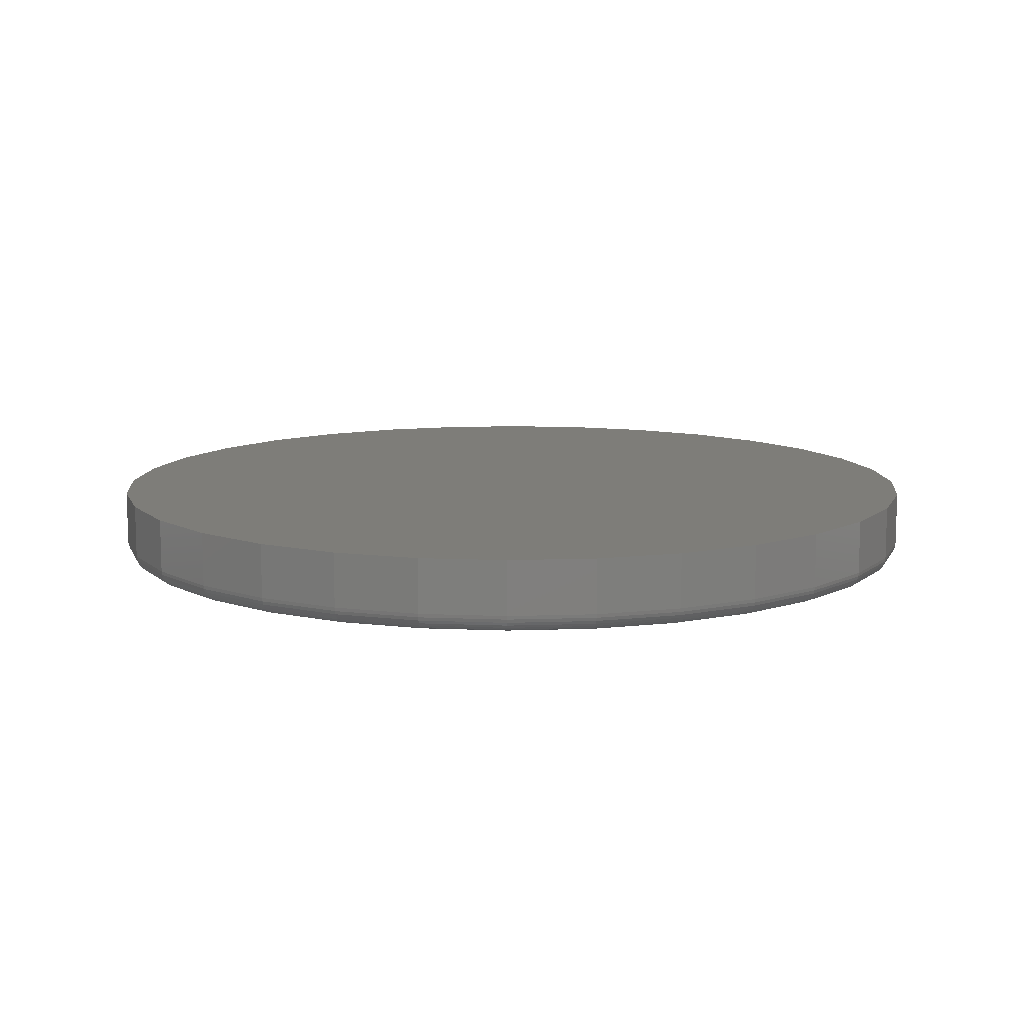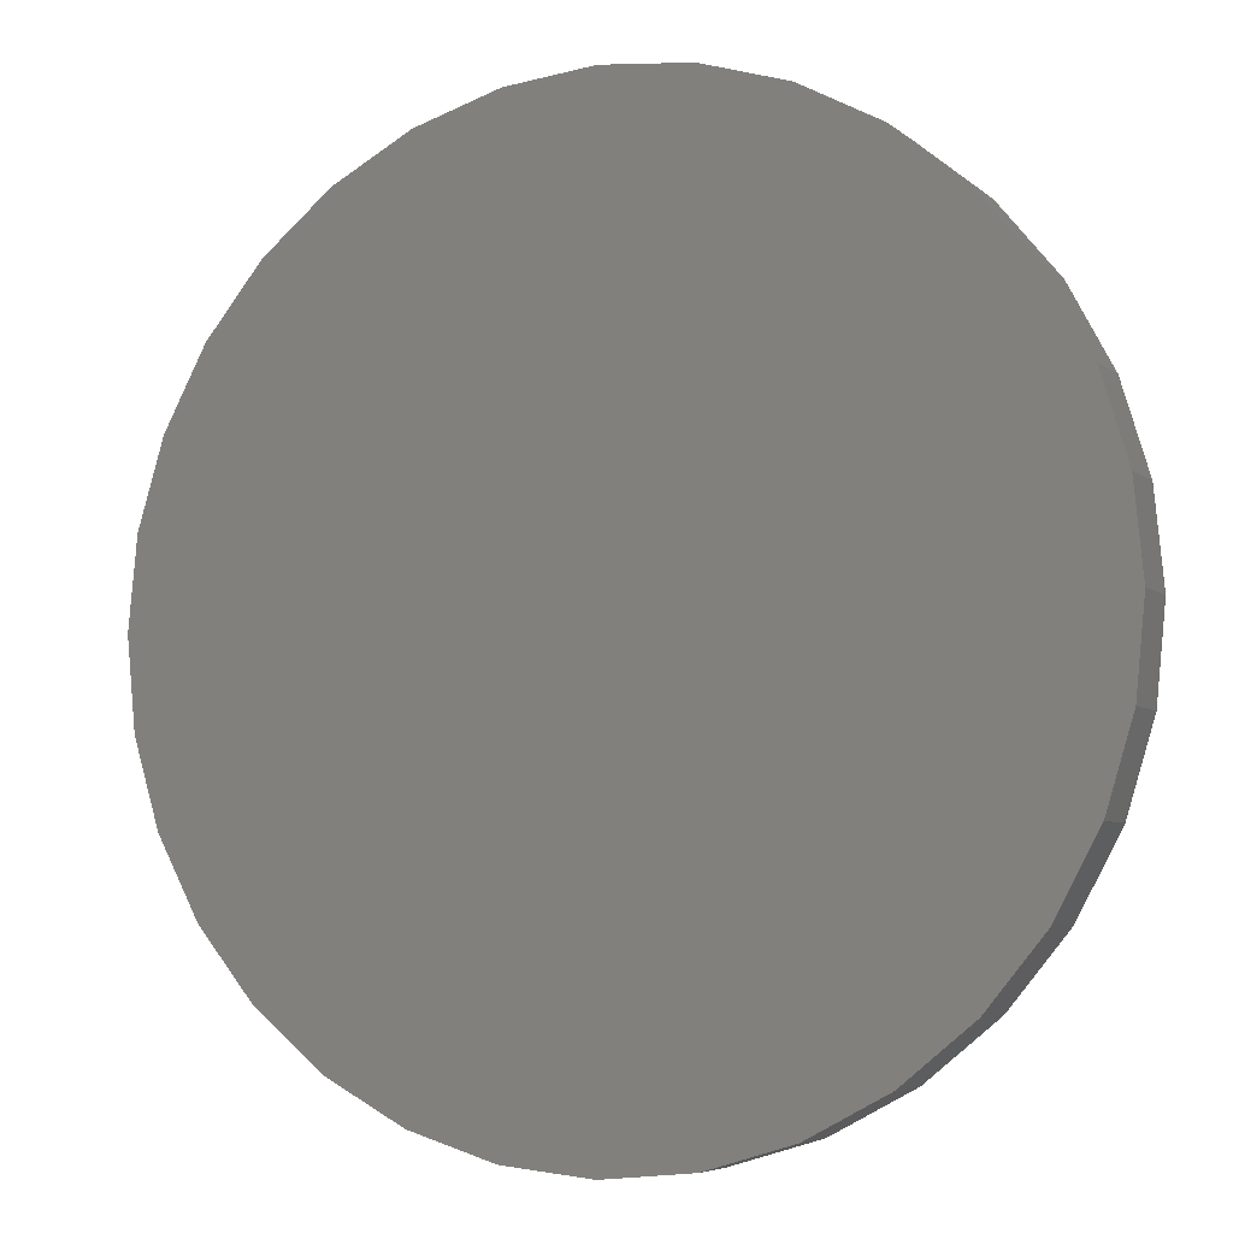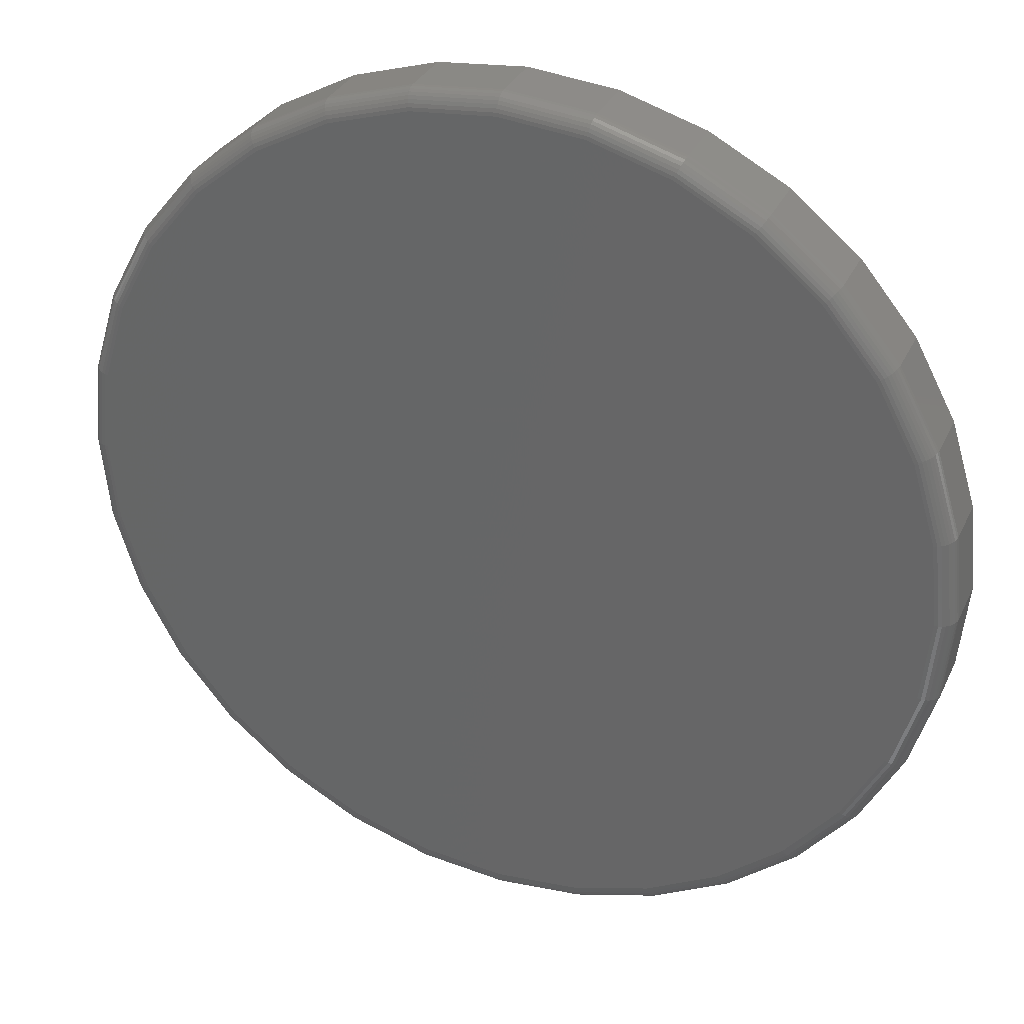
<metadata>
{"format":"stl","ext":"stl","renderer":"f3d","projection":"perspective","resolution":1024,"background":"white","views":[{"elev":10.7,"azim":135.6,"up":"+Z"},{"elev":-5.5,"azim":25.1,"up":"+Y"},{"elev":32.1,"azim":-158.0,"up":"+Y"}]}
</metadata>
<code>
# stl→obj: 320 verts, 636 faces
v 0.428 -0.0861 0
v 0.4633 -0.08957 0
v 0.3928 -0.08957 0
v 0.3589 -0.09985 0
v 0.4972 -0.09985 0
v 0.4633 -0.444 0
v 0.3928 -0.444 0
v 0.4972 -0.4337 0
v 0.428 -0.4475 0
v 0.3589 -0.4337 0
v 0.3277 -0.417 0
v 0.5284 -0.417 0
v 0.3003 -0.3945 0
v 0.5558 -0.3945 0
v 0.2778 -0.3672 0
v 0.5783 -0.3672 0
v 0.2611 -0.3359 0
v 0.595 -0.3359 0
v 0.2508 -0.302 0
v 0.6052 -0.302 0
v 0.2474 -0.2668 0
v 0.6087 -0.2668 0
v 0.2508 -0.2315 0
v 0.6052 -0.2315 0
v 0.2611 -0.1976 0
v 0.595 -0.1976 0
v 0.2778 -0.1664 0
v 0.5783 -0.1664 0
v 0.3003 -0.139 0
v 0.5558 -0.139 0
v 0.3277 -0.1166 0
v 0.5284 -0.1166 0
v 0.6165 -0.2668 0.007812
v 0.6165 -0.2668 0.03125
v 0.6129 -0.3035 0.007812
v 0.6129 -0.3035 0.03125
v 0.6022 -0.3389 0.007812
v 0.6022 -0.3389 0.03125
v 0.5848 -0.3715 0.007812
v 0.5848 -0.3715 0.03125
v 0.5613 -0.4001 0.007812
v 0.5613 -0.4001 0.03125
v 0.5328 -0.4235 0.007812
v 0.5328 -0.4235 0.03125
v 0.5002 -0.4409 0.007812
v 0.5002 -0.4409 0.03125
v 0.4648 -0.4516 0.007812
v 0.4648 -0.4516 0.03125
v 0.428 -0.4553 0.007812
v 0.428 -0.4553 0.03125
v 0.3913 -0.4516 0.007812
v 0.3913 -0.4516 0.03125
v 0.3559 -0.4409 0.007812
v 0.3559 -0.4409 0.03125
v 0.3233 -0.4235 0.007812
v 0.3233 -0.4235 0.03125
v 0.2948 -0.4001 0.007812
v 0.2948 -0.4001 0.03125
v 0.2713 -0.3715 0.007812
v 0.2713 -0.3715 0.03125
v 0.2539 -0.3389 0.007812
v 0.2539 -0.3389 0.03125
v 0.2432 -0.3035 0.007812
v 0.2432 -0.3035 0.03125
v 0.2396 -0.2668 0.007812
v 0.2396 -0.2668 0.03125
v 0.2432 -0.23 0.007812
v 0.2432 -0.23 0.03125
v 0.2539 -0.1946 0.007812
v 0.2539 -0.1946 0.03125
v 0.2713 -0.1621 0.007812
v 0.2713 -0.1621 0.03125
v 0.2948 -0.1335 0.007812
v 0.2948 -0.1335 0.03125
v 0.3233 -0.1101 0.007812
v 0.3233 -0.1101 0.03125
v 0.3559 -0.09264 0.007812
v 0.3559 -0.09264 0.03125
v 0.3913 -0.08191 0.007812
v 0.3913 -0.08191 0.03125
v 0.428 -0.07829 0.007812
v 0.428 -0.07829 0.03125
v 0.4648 -0.08191 0.007812
v 0.4648 -0.08191 0.03125
v 0.5002 -0.09264 0.007812
v 0.5002 -0.09264 0.03125
v 0.5328 -0.1101 0.007812
v 0.5328 -0.1101 0.03125
v 0.5613 -0.1335 0.007812
v 0.5613 -0.1335 0.03125
v 0.5848 -0.1621 0.007812
v 0.5848 -0.1621 0.03125
v 0.6022 -0.1946 0.007812
v 0.6022 -0.1946 0.03125
v 0.6129 -0.23 0.007812
v 0.6129 -0.23 0.03125
v 0.6164 -0.2668 0.006288
v 0.6128 -0.3035 0.006288
v 0.6159 -0.2668 0.004823
v 0.6123 -0.3034 0.004823
v 0.6152 -0.2668 0.003472
v 0.6116 -0.3033 0.003472
v 0.6142 -0.2668 0.002288
v 0.6107 -0.3031 0.002288
v 0.6131 -0.2668 0.001317
v 0.6095 -0.3029 0.001317
v 0.6117 -0.2668 0.0005947
v 0.6082 -0.3026 0.0005947
v 0.6102 -0.2668 0.0001501
v 0.6067 -0.3023 0.0001501
v 0.2433 -0.3035 0.006288
v 0.2397 -0.2668 0.006288
v 0.2438 -0.3034 0.004823
v 0.2402 -0.2668 0.004823
v 0.2445 -0.3033 0.003472
v 0.2409 -0.2668 0.003472
v 0.2454 -0.3031 0.002288
v 0.2418 -0.2668 0.002288
v 0.2466 -0.3029 0.001317
v 0.243 -0.2668 0.001317
v 0.2479 -0.3026 0.0005947
v 0.2444 -0.2668 0.0005947
v 0.2493 -0.3023 0.0001501
v 0.2458 -0.2668 0.0001501
v 0.254 -0.3388 0.006288
v 0.2545 -0.3387 0.004823
v 0.2551 -0.3384 0.003472
v 0.256 -0.338 0.002288
v 0.2571 -0.3376 0.001317
v 0.2584 -0.3371 0.0005947
v 0.2597 -0.3365 0.0001501
v 0.2714 -0.3714 0.006288
v 0.2718 -0.3712 0.004823
v 0.2724 -0.3708 0.003472
v 0.2732 -0.3702 0.002288
v 0.2742 -0.3696 0.001317
v 0.2753 -0.3688 0.0005947
v 0.2766 -0.368 0.0001501
v 0.2949 -0.4 0.006288
v 0.2952 -0.3996 0.004823
v 0.2957 -0.3991 0.003472
v 0.2964 -0.3984 0.002288
v 0.2972 -0.3976 0.001317
v 0.2982 -0.3966 0.0005947
v 0.2992 -0.3956 0.0001501
v 0.3234 -0.4234 0.006288
v 0.3237 -0.423 0.004823
v 0.3241 -0.4224 0.003472
v 0.3246 -0.4216 0.002288
v 0.3253 -0.4206 0.001317
v 0.326 -0.4195 0.0005947
v 0.3268 -0.4183 0.0001501
v 0.356 -0.4408 0.006288
v 0.3561 -0.4404 0.004823
v 0.3564 -0.4397 0.003472
v 0.3568 -0.4388 0.002288
v 0.3572 -0.4377 0.001317
v 0.3578 -0.4365 0.0005947
v 0.3583 -0.4351 0.0001501
v 0.3913 -0.4515 0.006288
v 0.3914 -0.4511 0.004823
v 0.3915 -0.4504 0.003472
v 0.3917 -0.4494 0.002288
v 0.3919 -0.4482 0.001317
v 0.3922 -0.4469 0.0005947
v 0.3925 -0.4455 0.0001501
v 0.428 -0.4551 0.006288
v 0.428 -0.4547 0.004823
v 0.428 -0.4539 0.003472
v 0.428 -0.453 0.002288
v 0.428 -0.4518 0.001317
v 0.428 -0.4504 0.0005947
v 0.428 -0.449 0.0001501
v 0.4648 -0.4515 0.006288
v 0.4647 -0.4511 0.004823
v 0.4646 -0.4504 0.003472
v 0.4644 -0.4494 0.002288
v 0.4641 -0.4482 0.001317
v 0.4639 -0.4469 0.0005947
v 0.4636 -0.4455 0.0001501
v 0.5001 -0.4408 0.006288
v 0.4999 -0.4404 0.004823
v 0.4997 -0.4397 0.003472
v 0.4993 -0.4388 0.002288
v 0.4988 -0.4377 0.001317
v 0.4983 -0.4365 0.0005947
v 0.4978 -0.4351 0.0001501
v 0.5327 -0.4234 0.006288
v 0.5324 -0.423 0.004823
v 0.532 -0.4224 0.003472
v 0.5315 -0.4216 0.002288
v 0.5308 -0.4206 0.001317
v 0.5301 -0.4195 0.0005947
v 0.5293 -0.4183 0.0001501
v 0.5612 -0.4 0.006288
v 0.5609 -0.3996 0.004823
v 0.5604 -0.3991 0.003472
v 0.5597 -0.3984 0.002288
v 0.5589 -0.3976 0.001317
v 0.5579 -0.3966 0.0005947
v 0.5569 -0.3956 0.0001501
v 0.5846 -0.3714 0.006288
v 0.5843 -0.3712 0.004823
v 0.5837 -0.3708 0.003472
v 0.5829 -0.3702 0.002288
v 0.5819 -0.3696 0.001317
v 0.5808 -0.3688 0.0005947
v 0.5795 -0.368 0.0001501
v 0.602 -0.3388 0.006288
v 0.6016 -0.3387 0.004823
v 0.601 -0.3384 0.003472
v 0.6001 -0.338 0.002288
v 0.599 -0.3376 0.001317
v 0.5977 -0.3371 0.0005947
v 0.5964 -0.3365 0.0001501
v 0.2433 -0.23 0.006288
v 0.2438 -0.2301 0.004823
v 0.2445 -0.2303 0.003472
v 0.2454 -0.2305 0.002288
v 0.2466 -0.2307 0.001317
v 0.2479 -0.2309 0.0005947
v 0.2493 -0.2312 0.0001501
v 0.6128 -0.23 0.006288
v 0.6123 -0.2301 0.004823
v 0.6116 -0.2303 0.003472
v 0.6107 -0.2305 0.002288
v 0.6095 -0.2307 0.001317
v 0.6082 -0.2309 0.0005947
v 0.6067 -0.2312 0.0001501
v 0.602 -0.1947 0.006288
v 0.6016 -0.1949 0.004823
v 0.601 -0.1951 0.003472
v 0.6001 -0.1955 0.002288
v 0.599 -0.196 0.001317
v 0.5977 -0.1965 0.0005947
v 0.5964 -0.1971 0.0001501
v 0.5846 -0.1621 0.006288
v 0.5843 -0.1624 0.004823
v 0.5837 -0.1628 0.003472
v 0.5829 -0.1633 0.002288
v 0.5819 -0.164 0.001317
v 0.5808 -0.1647 0.0005947
v 0.5795 -0.1656 0.0001501
v 0.5612 -0.1336 0.006288
v 0.5609 -0.1339 0.004823
v 0.5604 -0.1344 0.003472
v 0.5597 -0.1351 0.002288
v 0.5589 -0.136 0.001317
v 0.5579 -0.1369 0.0005947
v 0.5569 -0.1379 0.0001501
v 0.5327 -0.1102 0.006288
v 0.5324 -0.1105 0.004823
v 0.532 -0.1111 0.003472
v 0.5315 -0.112 0.002288
v 0.5308 -0.1129 0.001317
v 0.5301 -0.1141 0.0005947
v 0.5293 -0.1153 0.0001501
v 0.5001 -0.09278 0.006288
v 0.4999 -0.09319 0.004823
v 0.4997 -0.09385 0.003472
v 0.4993 -0.09475 0.002288
v 0.4988 -0.09584 0.001317
v 0.4983 -0.09709 0.0005947
v 0.4978 -0.09845 0.0001501
v 0.4648 -0.08206 0.006288
v 0.4647 -0.08249 0.004823
v 0.4646 -0.0832 0.003472
v 0.4644 -0.08416 0.002288
v 0.4641 -0.08532 0.001317
v 0.4639 -0.08664 0.0005947
v 0.4636 -0.08808 0.0001501
v 0.428 -0.07844 0.006288
v 0.428 -0.07888 0.004823
v 0.428 -0.07961 0.003472
v 0.428 -0.08058 0.002288
v 0.428 -0.08176 0.001317
v 0.428 -0.08311 0.0005947
v 0.428 -0.08458 0.0001501
v 0.3913 -0.08206 0.006288
v 0.3914 -0.08249 0.004823
v 0.3915 -0.0832 0.003472
v 0.3917 -0.08416 0.002288
v 0.3919 -0.08532 0.001317
v 0.3922 -0.08664 0.0005947
v 0.3925 -0.08808 0.0001501
v 0.356 -0.09278 0.006288
v 0.3561 -0.09319 0.004823
v 0.3564 -0.09385 0.003472
v 0.3568 -0.09475 0.002288
v 0.3572 -0.09584 0.001317
v 0.3578 -0.09709 0.0005947
v 0.3583 -0.09845 0.0001501
v 0.3234 -0.1102 0.006288
v 0.3237 -0.1105 0.004823
v 0.3241 -0.1111 0.003472
v 0.3246 -0.112 0.002288
v 0.3253 -0.1129 0.001317
v 0.326 -0.1141 0.0005947
v 0.3268 -0.1153 0.0001501
v 0.2949 -0.1336 0.006288
v 0.2952 -0.1339 0.004823
v 0.2957 -0.1344 0.003472
v 0.2964 -0.1351 0.002288
v 0.2972 -0.136 0.001317
v 0.2982 -0.1369 0.0005947
v 0.2992 -0.1379 0.0001501
v 0.2714 -0.1621 0.006288
v 0.2718 -0.1624 0.004823
v 0.2724 -0.1628 0.003472
v 0.2732 -0.1633 0.002288
v 0.2742 -0.164 0.001317
v 0.2753 -0.1647 0.0005947
v 0.2766 -0.1656 0.0001501
v 0.254 -0.1947 0.006288
v 0.2545 -0.1949 0.004823
v 0.2551 -0.1951 0.003472
v 0.256 -0.1955 0.002288
v 0.2571 -0.196 0.001317
v 0.2584 -0.1965 0.0005947
v 0.2597 -0.1971 0.0001501
f 1 2 3
f 4 3 2
f 5 4 2
f 6 7 8
f 9 7 6
f 7 10 8
f 8 10 11
f 8 11 12
f 12 11 13
f 12 13 14
f 14 13 15
f 14 15 16
f 16 15 17
f 16 17 18
f 18 17 19
f 18 19 20
f 20 19 21
f 20 21 22
f 22 21 23
f 22 23 24
f 24 23 25
f 24 25 26
f 26 25 27
f 26 27 28
f 28 27 29
f 28 29 30
f 30 29 31
f 30 31 32
f 32 31 4
f 32 4 5
f 33 34 35
f 35 34 36
f 35 36 37
f 37 36 38
f 37 38 39
f 39 38 40
f 39 40 41
f 41 40 42
f 41 42 43
f 43 42 44
f 43 44 45
f 45 44 46
f 45 46 47
f 47 46 48
f 47 48 49
f 49 48 50
f 49 50 51
f 51 50 52
f 51 52 53
f 53 52 54
f 53 54 55
f 55 54 56
f 55 56 57
f 57 56 58
f 57 58 59
f 59 58 60
f 59 60 61
f 61 60 62
f 61 62 63
f 63 62 64
f 63 64 65
f 65 64 66
f 65 66 67
f 67 66 68
f 67 68 69
f 69 68 70
f 69 70 71
f 71 70 72
f 71 72 73
f 73 72 74
f 73 74 75
f 75 74 76
f 75 76 77
f 77 76 78
f 77 78 79
f 79 78 80
f 79 80 81
f 81 80 82
f 81 82 83
f 83 82 84
f 83 84 85
f 85 84 86
f 85 86 87
f 87 86 88
f 87 88 89
f 89 88 90
f 89 90 91
f 91 90 92
f 91 92 93
f 93 92 94
f 93 94 95
f 95 94 96
f 95 96 33
f 33 96 34
f 33 35 97
f 97 35 98
f 97 98 99
f 99 98 100
f 99 100 101
f 101 100 102
f 101 102 103
f 103 102 104
f 103 104 105
f 105 104 106
f 105 106 107
f 107 106 108
f 107 108 109
f 109 108 110
f 109 110 22
f 22 110 20
f 63 65 111
f 111 65 112
f 111 112 113
f 113 112 114
f 113 114 115
f 115 114 116
f 115 116 117
f 117 116 118
f 117 118 119
f 119 118 120
f 119 120 121
f 121 120 122
f 121 122 123
f 123 122 124
f 123 124 19
f 19 124 21
f 61 63 125
f 125 63 111
f 125 111 126
f 126 111 113
f 126 113 127
f 127 113 115
f 127 115 128
f 128 115 117
f 128 117 129
f 129 117 119
f 129 119 130
f 130 119 121
f 130 121 131
f 131 121 123
f 131 123 17
f 17 123 19
f 59 61 132
f 132 61 125
f 132 125 133
f 133 125 126
f 133 126 134
f 134 126 127
f 134 127 135
f 135 127 128
f 135 128 136
f 136 128 129
f 136 129 137
f 137 129 130
f 137 130 138
f 138 130 131
f 138 131 15
f 15 131 17
f 57 59 139
f 139 59 132
f 139 132 140
f 140 132 133
f 140 133 141
f 141 133 134
f 141 134 142
f 142 134 135
f 142 135 143
f 143 135 136
f 143 136 144
f 144 136 137
f 144 137 145
f 145 137 138
f 145 138 13
f 13 138 15
f 55 57 146
f 146 57 139
f 146 139 147
f 147 139 140
f 147 140 148
f 148 140 141
f 148 141 149
f 149 141 142
f 149 142 150
f 150 142 143
f 150 143 151
f 151 143 144
f 151 144 152
f 152 144 145
f 152 145 11
f 11 145 13
f 53 55 153
f 153 55 146
f 153 146 154
f 154 146 147
f 154 147 155
f 155 147 148
f 155 148 156
f 156 148 149
f 156 149 157
f 157 149 150
f 157 150 158
f 158 150 151
f 158 151 159
f 159 151 152
f 159 152 10
f 10 152 11
f 51 53 160
f 160 53 153
f 160 153 161
f 161 153 154
f 161 154 162
f 162 154 155
f 162 155 163
f 163 155 156
f 163 156 164
f 164 156 157
f 164 157 165
f 165 157 158
f 165 158 166
f 166 158 159
f 166 159 7
f 7 159 10
f 49 51 167
f 167 51 160
f 167 160 168
f 168 160 161
f 168 161 169
f 169 161 162
f 169 162 170
f 170 162 163
f 170 163 171
f 171 163 164
f 171 164 172
f 172 164 165
f 172 165 173
f 173 165 166
f 173 166 9
f 9 166 7
f 47 49 174
f 174 49 167
f 174 167 175
f 175 167 168
f 175 168 176
f 176 168 169
f 176 169 177
f 177 169 170
f 177 170 178
f 178 170 171
f 178 171 179
f 179 171 172
f 179 172 180
f 180 172 173
f 180 173 6
f 6 173 9
f 45 47 181
f 181 47 174
f 181 174 182
f 182 174 175
f 182 175 183
f 183 175 176
f 183 176 184
f 184 176 177
f 184 177 185
f 185 177 178
f 185 178 186
f 186 178 179
f 186 179 187
f 187 179 180
f 187 180 8
f 8 180 6
f 43 45 188
f 188 45 181
f 188 181 189
f 189 181 182
f 189 182 190
f 190 182 183
f 190 183 191
f 191 183 184
f 191 184 192
f 192 184 185
f 192 185 193
f 193 185 186
f 193 186 194
f 194 186 187
f 194 187 12
f 12 187 8
f 41 43 195
f 195 43 188
f 195 188 196
f 196 188 189
f 196 189 197
f 197 189 190
f 197 190 198
f 198 190 191
f 198 191 199
f 199 191 192
f 199 192 200
f 200 192 193
f 200 193 201
f 201 193 194
f 201 194 14
f 14 194 12
f 39 41 202
f 202 41 195
f 202 195 203
f 203 195 196
f 203 196 204
f 204 196 197
f 204 197 205
f 205 197 198
f 205 198 206
f 206 198 199
f 206 199 207
f 207 199 200
f 207 200 208
f 208 200 201
f 208 201 16
f 16 201 14
f 37 39 209
f 209 39 202
f 209 202 210
f 210 202 203
f 210 203 211
f 211 203 204
f 211 204 212
f 212 204 205
f 212 205 213
f 213 205 206
f 213 206 214
f 214 206 207
f 214 207 215
f 215 207 208
f 215 208 18
f 18 208 16
f 35 37 98
f 98 37 209
f 98 209 100
f 100 209 210
f 100 210 102
f 102 210 211
f 102 211 104
f 104 211 212
f 104 212 106
f 106 212 213
f 106 213 108
f 108 213 214
f 108 214 110
f 110 214 215
f 110 215 20
f 20 215 18
f 65 67 112
f 112 67 216
f 112 216 114
f 114 216 217
f 114 217 116
f 116 217 218
f 116 218 118
f 118 218 219
f 118 219 120
f 120 219 220
f 120 220 122
f 122 220 221
f 122 221 124
f 124 221 222
f 124 222 21
f 21 222 23
f 95 33 223
f 223 33 97
f 223 97 224
f 224 97 99
f 224 99 225
f 225 99 101
f 225 101 226
f 226 101 103
f 226 103 227
f 227 103 105
f 227 105 228
f 228 105 107
f 228 107 229
f 229 107 109
f 229 109 24
f 24 109 22
f 93 95 230
f 230 95 223
f 230 223 231
f 231 223 224
f 231 224 232
f 232 224 225
f 232 225 233
f 233 225 226
f 233 226 234
f 234 226 227
f 234 227 235
f 235 227 228
f 235 228 236
f 236 228 229
f 236 229 26
f 26 229 24
f 91 93 237
f 237 93 230
f 237 230 238
f 238 230 231
f 238 231 239
f 239 231 232
f 239 232 240
f 240 232 233
f 240 233 241
f 241 233 234
f 241 234 242
f 242 234 235
f 242 235 243
f 243 235 236
f 243 236 28
f 28 236 26
f 89 91 244
f 244 91 237
f 244 237 245
f 245 237 238
f 245 238 246
f 246 238 239
f 246 239 247
f 247 239 240
f 247 240 248
f 248 240 241
f 248 241 249
f 249 241 242
f 249 242 250
f 250 242 243
f 250 243 30
f 30 243 28
f 87 89 251
f 251 89 244
f 251 244 252
f 252 244 245
f 252 245 253
f 253 245 246
f 253 246 254
f 254 246 247
f 254 247 255
f 255 247 248
f 255 248 256
f 256 248 249
f 256 249 257
f 257 249 250
f 257 250 32
f 32 250 30
f 85 87 258
f 258 87 251
f 258 251 259
f 259 251 252
f 259 252 260
f 260 252 253
f 260 253 261
f 261 253 254
f 261 254 262
f 262 254 255
f 262 255 263
f 263 255 256
f 263 256 264
f 264 256 257
f 264 257 5
f 5 257 32
f 83 85 265
f 265 85 258
f 265 258 266
f 266 258 259
f 266 259 267
f 267 259 260
f 267 260 268
f 268 260 261
f 268 261 269
f 269 261 262
f 269 262 270
f 270 262 263
f 270 263 271
f 271 263 264
f 271 264 2
f 2 264 5
f 81 83 272
f 272 83 265
f 272 265 273
f 273 265 266
f 273 266 274
f 274 266 267
f 274 267 275
f 275 267 268
f 275 268 276
f 276 268 269
f 276 269 277
f 277 269 270
f 277 270 278
f 278 270 271
f 278 271 1
f 1 271 2
f 79 81 279
f 279 81 272
f 279 272 280
f 280 272 273
f 280 273 281
f 281 273 274
f 281 274 282
f 282 274 275
f 282 275 283
f 283 275 276
f 283 276 284
f 284 276 277
f 284 277 285
f 285 277 278
f 285 278 3
f 3 278 1
f 77 79 286
f 286 79 279
f 286 279 287
f 287 279 280
f 287 280 288
f 288 280 281
f 288 281 289
f 289 281 282
f 289 282 290
f 290 282 283
f 290 283 291
f 291 283 284
f 291 284 292
f 292 284 285
f 292 285 4
f 4 285 3
f 75 77 293
f 293 77 286
f 293 286 294
f 294 286 287
f 294 287 295
f 295 287 288
f 295 288 296
f 296 288 289
f 296 289 297
f 297 289 290
f 297 290 298
f 298 290 291
f 298 291 299
f 299 291 292
f 299 292 31
f 31 292 4
f 73 75 300
f 300 75 293
f 300 293 301
f 301 293 294
f 301 294 302
f 302 294 295
f 302 295 303
f 303 295 296
f 303 296 304
f 304 296 297
f 304 297 305
f 305 297 298
f 305 298 306
f 306 298 299
f 306 299 29
f 29 299 31
f 71 73 307
f 307 73 300
f 307 300 308
f 308 300 301
f 308 301 309
f 309 301 302
f 309 302 310
f 310 302 303
f 310 303 311
f 311 303 304
f 311 304 312
f 312 304 305
f 312 305 313
f 313 305 306
f 313 306 27
f 27 306 29
f 69 71 314
f 314 71 307
f 314 307 315
f 315 307 308
f 315 308 316
f 316 308 309
f 316 309 317
f 317 309 310
f 317 310 318
f 318 310 311
f 318 311 319
f 319 311 312
f 319 312 320
f 320 312 313
f 320 313 25
f 25 313 27
f 67 69 216
f 216 69 314
f 216 314 217
f 217 314 315
f 217 315 218
f 218 315 316
f 218 316 219
f 219 316 317
f 219 317 220
f 220 317 318
f 220 318 221
f 221 318 319
f 221 319 222
f 222 319 320
f 222 320 23
f 23 320 25
f 80 84 82
f 84 80 78
f 84 78 86
f 46 52 48
f 48 52 50
f 86 78 88
f 88 78 76
f 88 76 90
f 90 76 74
f 90 74 92
f 92 74 72
f 92 72 94
f 94 72 70
f 94 70 96
f 96 70 68
f 96 68 34
f 34 68 66
f 34 66 36
f 36 66 64
f 36 64 38
f 38 64 62
f 38 62 40
f 40 62 60
f 40 60 42
f 42 60 58
f 42 58 44
f 44 58 56
f 44 56 46
f 46 56 54
f 46 54 52

</code>
